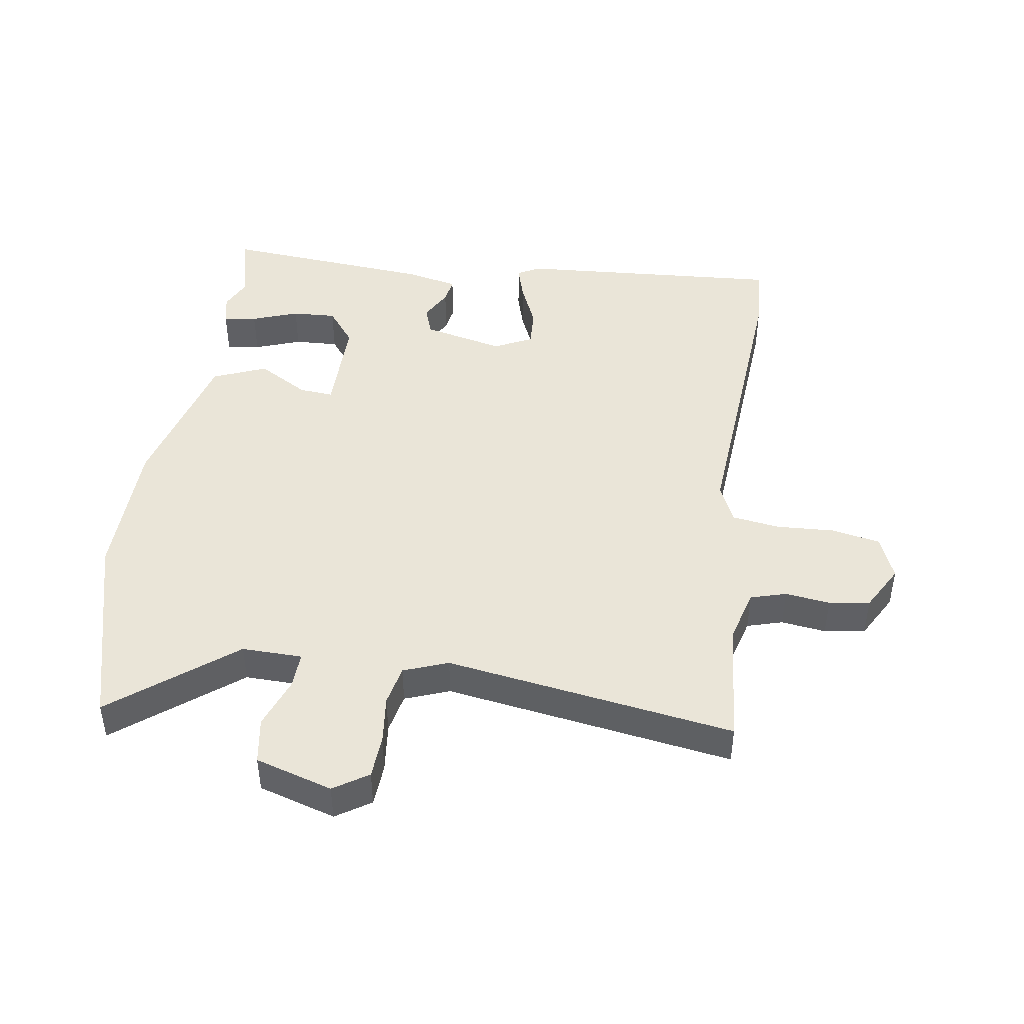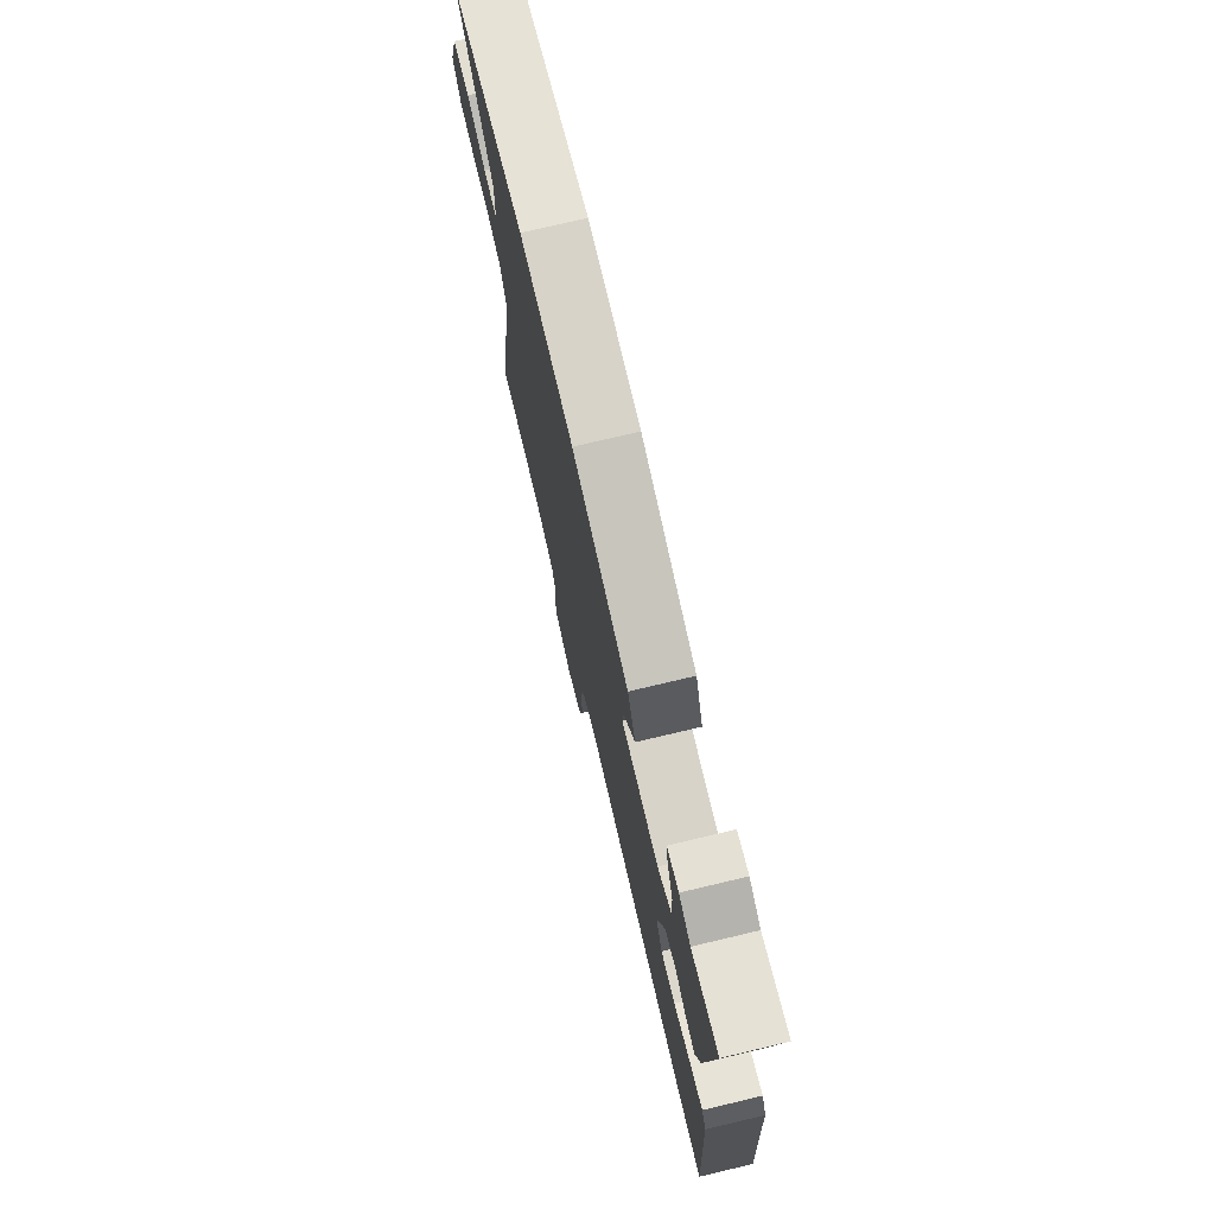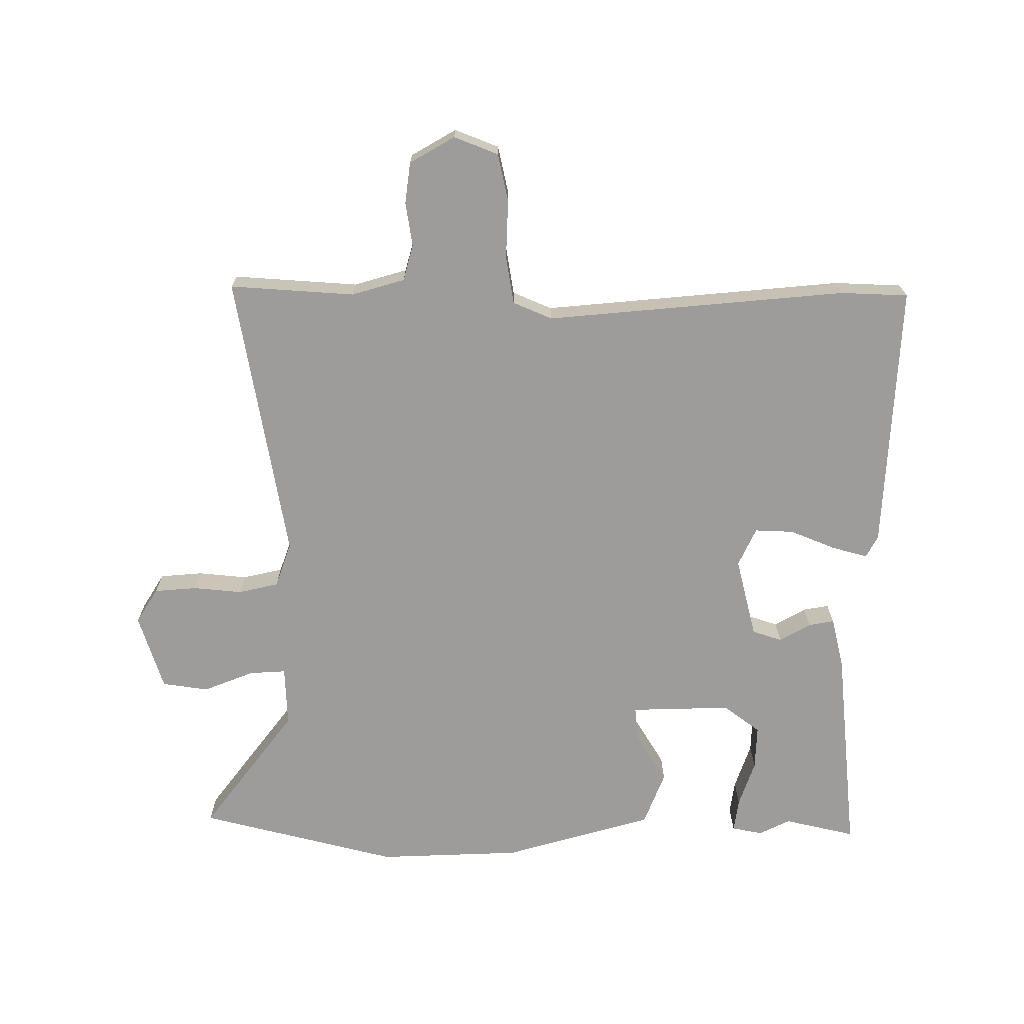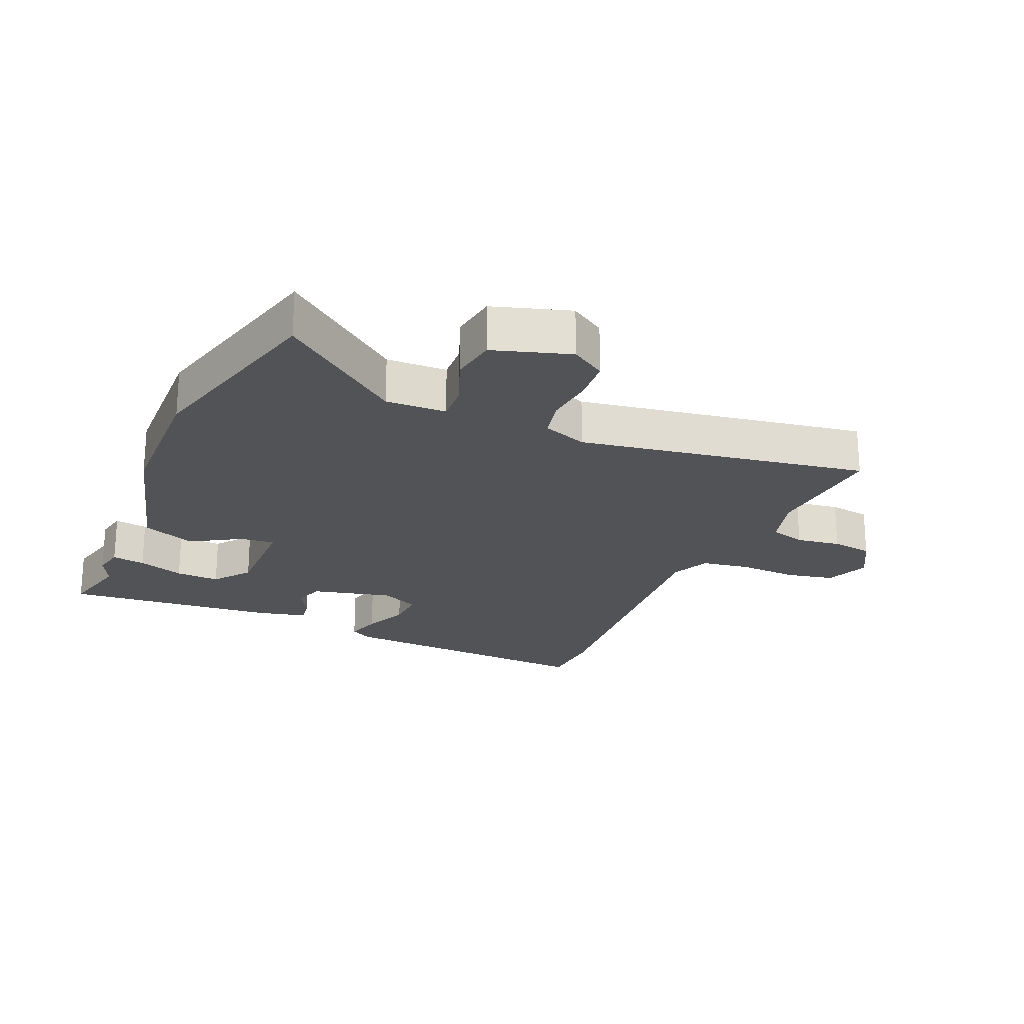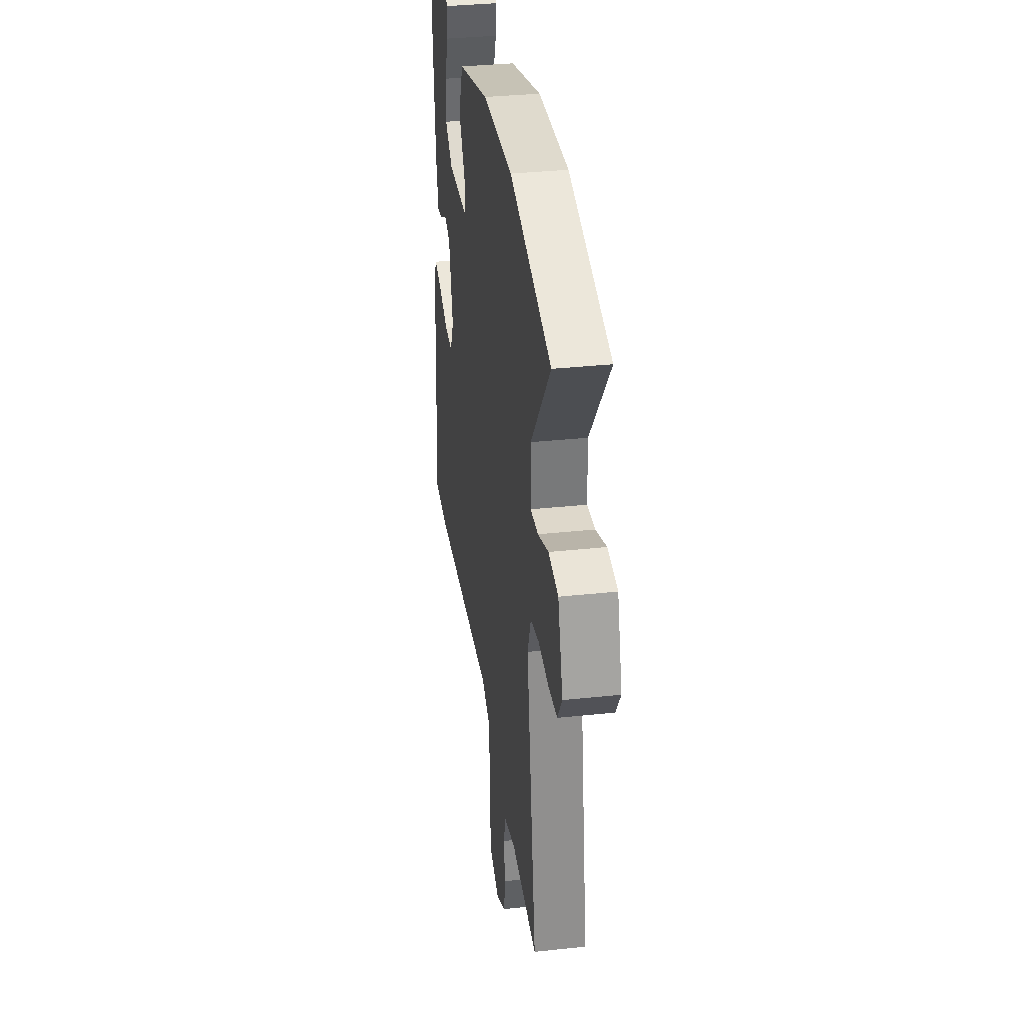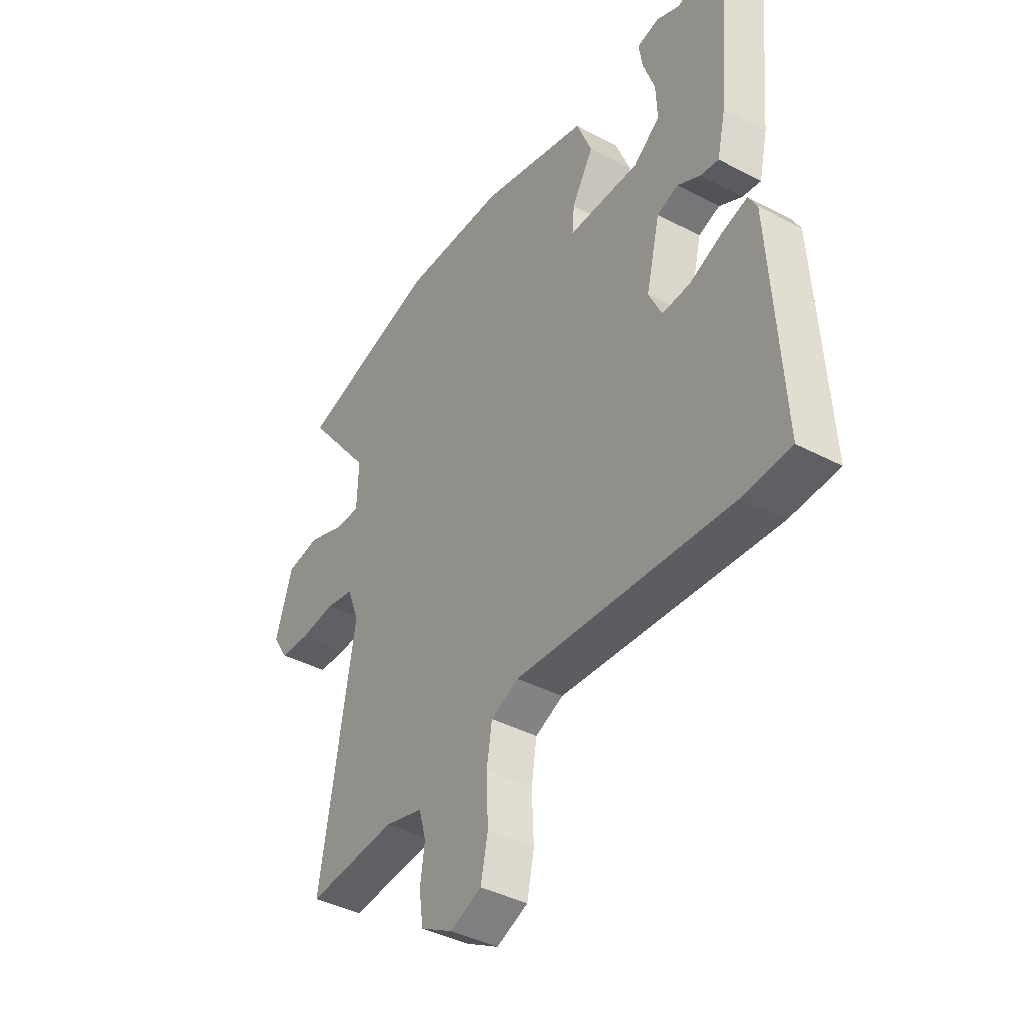
<metadata>
{"format":"obj","ext":"obj","renderer":"f3d","projection":"perspective","resolution":1024,"background":"white","views":[{"elev":45.2,"azim":98.0,"up":"+Y"},{"elev":75.4,"azim":-103.3,"up":"+Z"},{"elev":-70.2,"azim":-179.6,"up":"+Y"},{"elev":-22.4,"azim":66.6,"up":"+Y"},{"elev":34.6,"azim":81.8,"up":"+Z"},{"elev":-40.8,"azim":-122.8,"up":"+Z"}]}
</metadata>
<code>
v 0.325 0.07 0.545
v 0.642 0.07 0.463
v 0.493 0.07 0.27
v 0.496 0.07 0.174
v 0.554 0.07 0.177
v 0.635 0.07 0.208
v 0.709 0.07 0.197
v 0.747 0.07 0.075
v 0.712 0.07 0.02
v 0.644 0.07 0.015
v 0.566 0.07 0.023
v 0.502 0.07 0.009
v 0.476 0.07 -0.062
v 0.552 0.07 -0.52
v 0.353 0.07 -0.505
v 0.268 0.07 -0.529
v 0.252 0.07 -0.586
v 0.262 0.07 -0.657
v 0.253 0.07 -0.722
v 0.181 0.07 -0.763
v 0.111 0.07 -0.735
v 0.095 0.07 -0.659
v 0.099 0.07 -0.565
v 0.087 0.07 -0.489
v 0.025 0.07 -0.462
v -0.455 0.07 -0.502
v -0.562 0.07 -0.497
v -0.537 0.07 -0.071
v -0.518 0.07 -0.036
v -0.461 0.07 -0.052
v -0.389 0.07 -0.082
v -0.327 0.07 -0.085
v -0.298 0.07 -0.024
v -0.329 0.07 0.104
v -0.376 0.07 0.12
v -0.426 0.07 0.092
v -0.467 0.07 0.085
v -0.486 0.07 0.168
v -0.517 0.07 0.504
v -0.404 0.07 0.477
v -0.354 0.07 0.501
v -0.305 0.07 0.491
v -0.313 0.07 0.438
v -0.339 0.07 0.364
v -0.342 0.07 0.294
v -0.284 0.07 0.25
v -0.124 0.07 0.253
v -0.129 0.07 0.307
v -0.177 0.07 0.387
v -0.143 0.07 0.472
v 0.096 0.07 0.538
v 0.325 0 0.545
v 0.642 0 0.463
v 0.493 0 0.27
v 0.496 0 0.174
v 0.554 0 0.177
v 0.635 0 0.208
v 0.709 0 0.197
v 0.747 0 0.075
v 0.712 0 0.02
v 0.644 0 0.015
v 0.566 0 0.023
v 0.502 0 0.009
v 0.476 0 -0.062
v 0.552 0 -0.52
v 0.353 0 -0.505
v 0.268 0 -0.529
v 0.252 0 -0.586
v 0.262 0 -0.657
v 0.253 0 -0.722
v 0.181 0 -0.763
v 0.111 0 -0.735
v 0.095 0 -0.659
v 0.099 0 -0.565
v 0.087 0 -0.489
v 0.025 0 -0.462
v -0.455 0 -0.502
v -0.562 0 -0.497
v -0.537 0 -0.071
v -0.518 0 -0.036
v -0.461 0 -0.052
v -0.389 0 -0.082
v -0.327 0 -0.085
v -0.298 0 -0.024
v -0.329 0 0.104
v -0.376 0 0.12
v -0.426 0 0.092
v -0.467 0 0.085
v -0.486 0 0.168
v -0.517 0 0.504
v -0.404 0 0.477
v -0.354 0 0.501
v -0.305 0 0.491
v -0.313 0 0.438
v -0.339 0 0.364
v -0.342 0 0.294
v -0.284 0 0.25
v -0.124 0 0.253
v -0.129 0 0.307
v -0.177 0 0.387
v -0.143 0 0.472
v 0.096 0 0.538
f 1 2 3
f 51 1 3
f 50 51 3
f 49 50 3
f 48 49 3
f 47 48 3 4
f 46 47 4
f 42 43 44
f 41 42 44
f 40 41 44
f 40 44 45
f 39 40 45
f 38 39 45
f 37 38 45
f 36 37 45
f 35 36 45
f 34 35 45 46
f 29 30 31
f 28 29 31
f 27 28 31
f 26 27 31
f 25 26 31
f 24 25 31 32
f 21 22 23
f 20 21 23
f 19 20 23
f 18 19 23
f 17 18 23
f 16 17 23 24
f 24 32 33
f 16 24 33
f 15 16 33
f 9 10 11
f 8 9 11
f 7 8 11
f 6 7 11
f 5 6 11
f 4 5 11 12
f 46 4 12 13
f 33 34 46
f 15 33 46
f 14 15 46
f 13 14 46
f 54 53 52
f 54 52 102
f 54 102 101
f 54 101 100
f 54 100 99
f 55 54 99 98
f 55 98 97
f 95 94 93
f 95 93 92
f 95 92 91
f 96 95 91
f 96 91 90
f 96 90 89
f 96 89 88
f 96 88 87
f 96 87 86
f 97 96 86 85
f 82 81 80
f 82 80 79
f 82 79 78
f 82 78 77
f 82 77 76
f 83 82 76 75
f 74 73 72
f 74 72 71
f 74 71 70
f 74 70 69
f 74 69 68
f 75 74 68 67
f 84 83 75
f 84 75 67
f 84 67 66
f 62 61 60
f 62 60 59
f 62 59 58
f 62 58 57
f 62 57 56
f 63 62 56 55
f 64 63 55 97
f 97 85 84
f 97 84 66
f 97 66 65
f 97 65 64
f 1 52 53 2
f 2 53 54 3
f 3 54 55 4
f 4 55 56 5
f 5 56 57 6
f 6 57 58 7
f 7 58 59 8
f 8 59 60 9
f 9 60 61 10
f 10 61 62 11
f 11 62 63 12
f 12 63 64 13
f 13 64 65 14
f 14 65 66 15
f 15 66 67 16
f 16 67 68 17
f 17 68 69 18
f 18 69 70 19
f 19 70 71 20
f 20 71 72 21
f 21 72 73 22
f 22 73 74 23
f 23 74 75 24
f 24 75 76 25
f 25 76 77 26
f 26 77 78 27
f 27 78 79 28
f 28 79 80 29
f 29 80 81 30
f 30 81 82 31
f 31 82 83 32
f 32 83 84 33
f 33 84 85 34
f 34 85 86 35
f 35 86 87 36
f 36 87 88 37
f 37 88 89 38
f 38 89 90 39
f 39 90 91 40
f 40 91 92 41
f 41 92 93 42
f 42 93 94 43
f 43 94 95 44
f 44 95 96 45
f 45 96 97 46
f 46 97 98 47
f 47 98 99 48
f 48 99 100 49
f 49 100 101 50
f 50 101 102 51
f 51 102 52 1

</code>
